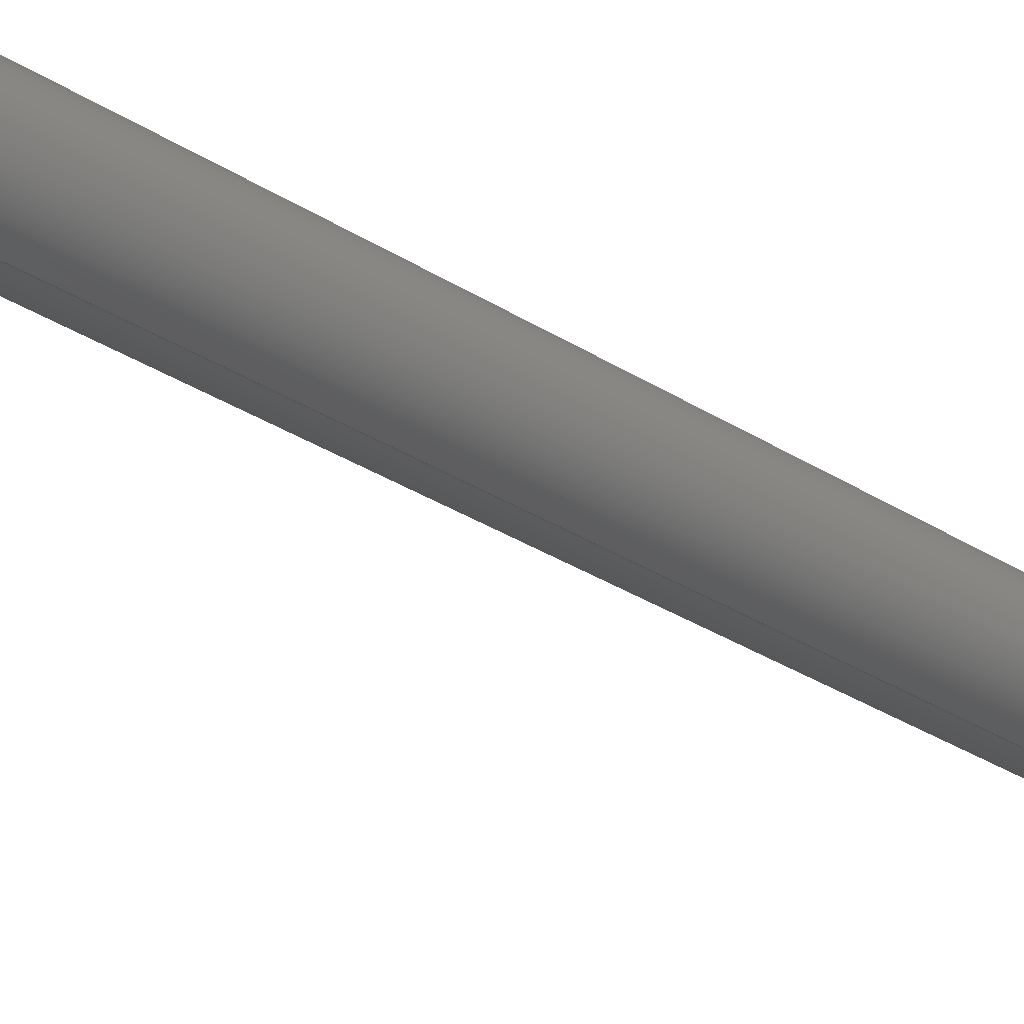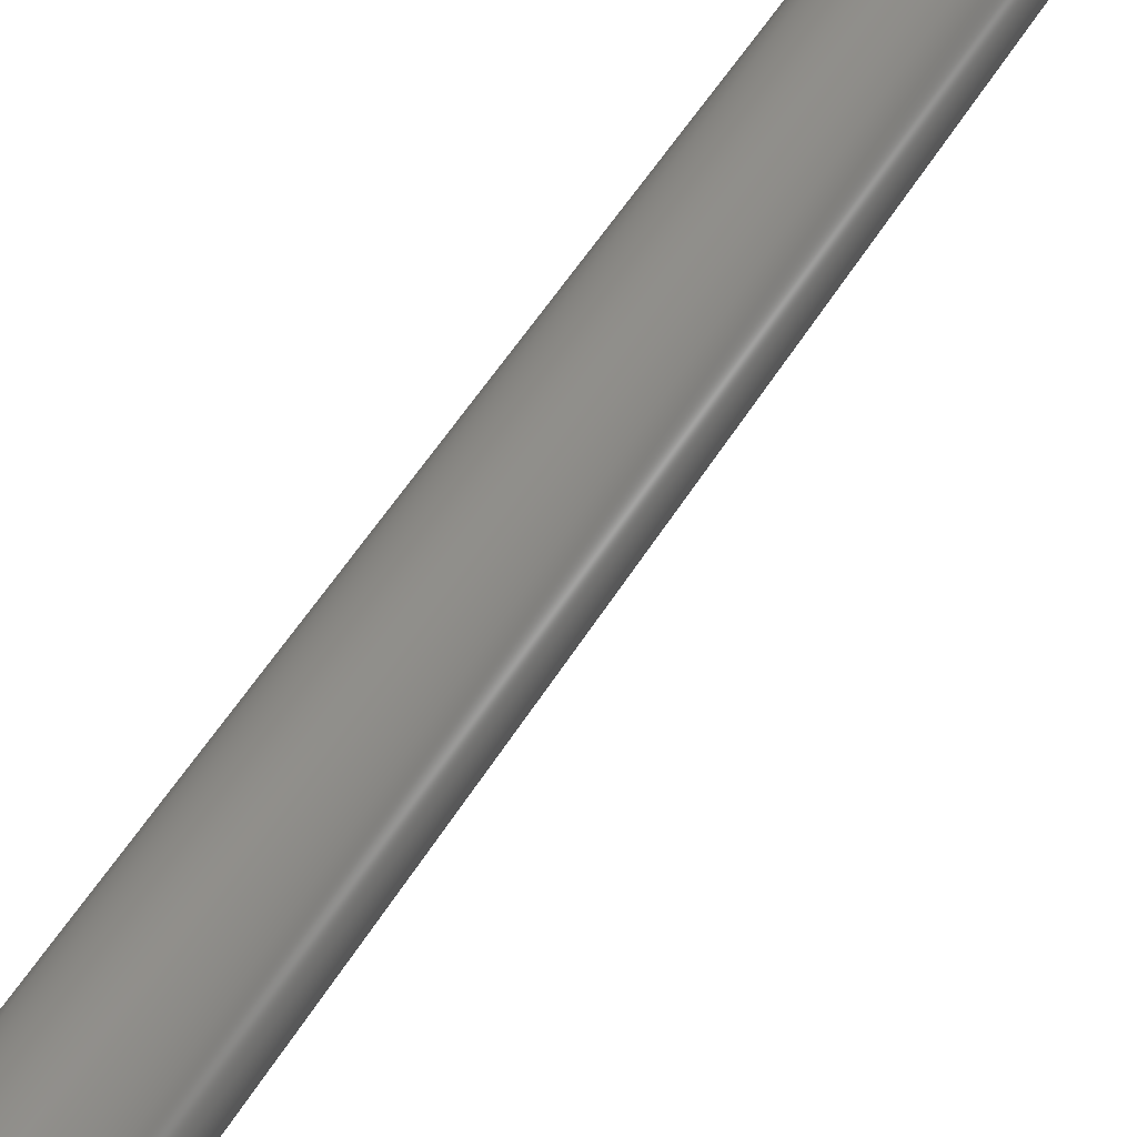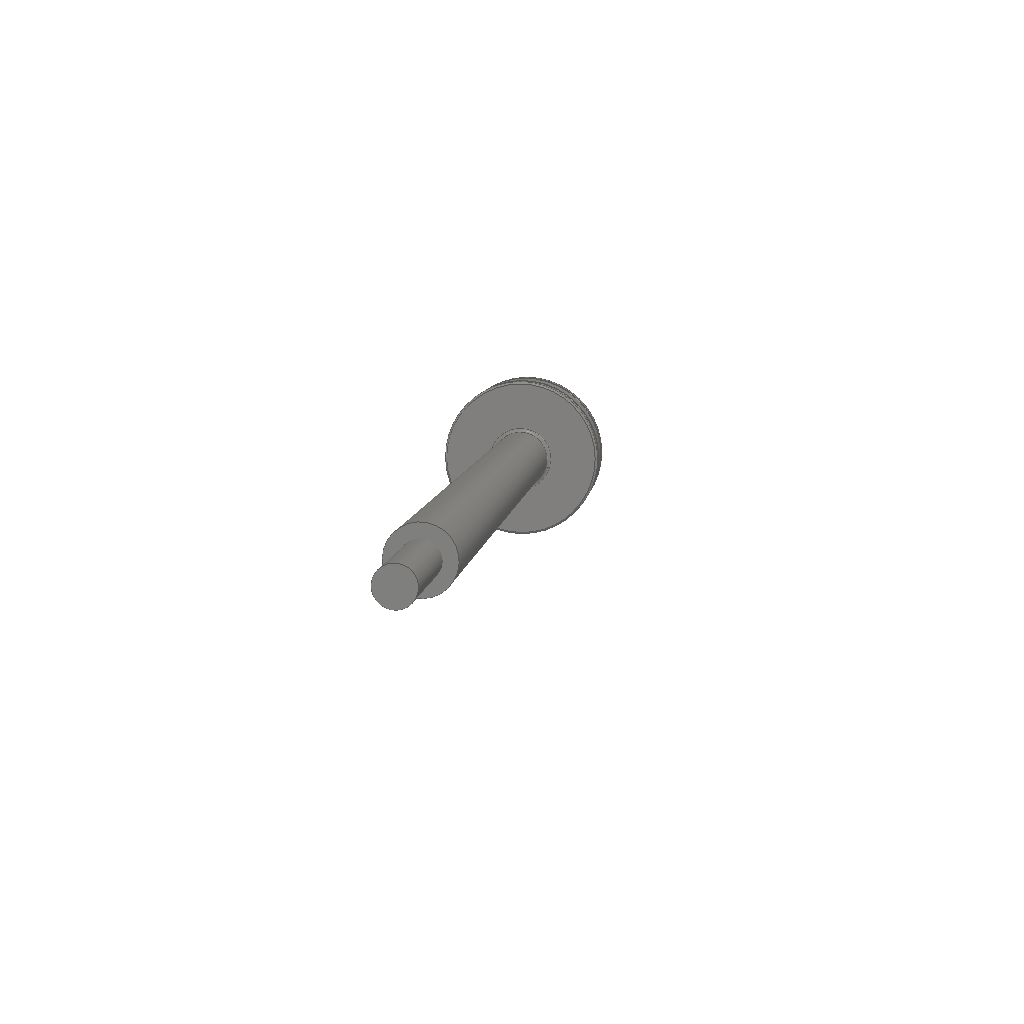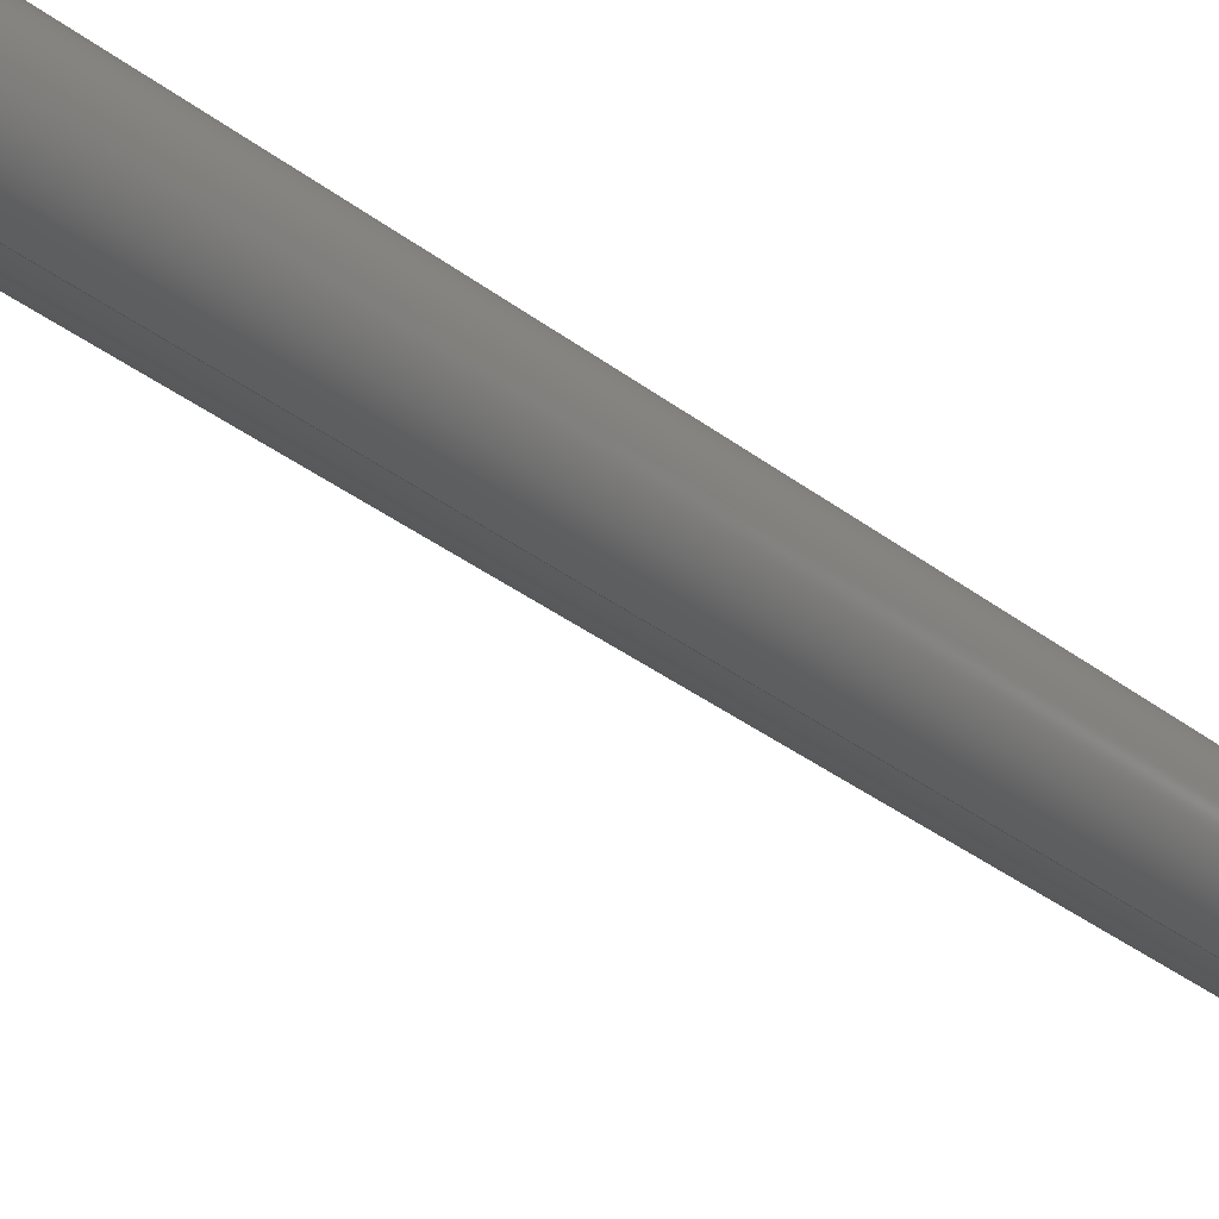
<metadata>
{"format":"step","ext":"step","renderer":"f3d","projection":"perspective","resolution":1024,"background":"white","views":[{"elev":-39.7,"azim":-134.1,"up":"+Z"},{"elev":35.5,"azim":-152.5,"up":"+Z"},{"elev":-78.8,"azim":73.2,"up":"+Y"},{"elev":-39.0,"azim":-139.9,"up":"+Z"}]}
</metadata>
<code>
ISO-10303-21;
DATA;
#1=PROPERTY_DEFINITION_REPRESENTATION(#5,#3);
#2=PROPERTY_DEFINITION_REPRESENTATION(#6,#4);
#3=REPRESENTATION('',(#7),#294);
#4=REPRESENTATION('',(#8),#294);
#5=PROPERTY_DEFINITION('pmi validation property','',#299);
#6=PROPERTY_DEFINITION('pmi validation property','',#299);
#7=VALUE_REPRESENTATION_ITEM('number of annotations',COUNT_MEASURE(0));
#8=VALUE_REPRESENTATION_ITEM('number of views',COUNT_MEASURE(0));
#9=SHAPE_REPRESENTATION_RELATIONSHIP('','',#167,#10);
#10=ADVANCED_BREP_SHAPE_REPRESENTATION('',(#165),#294);
#11=CONICAL_SURFACE('',#191,0.01588,0.7854);
#12=CONICAL_SURFACE('',#193,0.01548,0.7854);
#13=TOROIDAL_SURFACE('',#183,0.01588,0.0007938);
#14=TOROIDAL_SURFACE('',#187,0.01588,0.0007938);
#15=TOROIDAL_SURFACE('',#195,0.00635,0.0007937);
#16=CYLINDRICAL_SURFACE('',#171,0.003175);
#17=CYLINDRICAL_SURFACE('',#175,0.005556);
#18=CYLINDRICAL_SURFACE('',#177,0.01588);
#19=CYLINDRICAL_SURFACE('',#185,0.01588);
#20=CYLINDRICAL_SURFACE('',#189,0.01588);
#21=ORIENTED_EDGE('',*,*,#47,.F.);
#22=ORIENTED_EDGE('',*,*,#47,.T.);
#23=ORIENTED_EDGE('',*,*,#48,.T.);
#24=ORIENTED_EDGE('',*,*,#48,.F.);
#25=ORIENTED_EDGE('',*,*,#49,.T.);
#26=ORIENTED_EDGE('',*,*,#50,.T.);
#27=ORIENTED_EDGE('',*,*,#49,.F.);
#28=ORIENTED_EDGE('',*,*,#51,.T.);
#29=ORIENTED_EDGE('',*,*,#52,.F.);
#30=ORIENTED_EDGE('',*,*,#53,.T.);
#31=ORIENTED_EDGE('',*,*,#54,.T.);
#32=ORIENTED_EDGE('',*,*,#52,.T.);
#33=ORIENTED_EDGE('',*,*,#55,.T.);
#34=ORIENTED_EDGE('',*,*,#55,.F.);
#35=ORIENTED_EDGE('',*,*,#56,.F.);
#36=ORIENTED_EDGE('',*,*,#56,.T.);
#37=ORIENTED_EDGE('',*,*,#57,.T.);
#38=ORIENTED_EDGE('',*,*,#58,.T.);
#39=ORIENTED_EDGE('',*,*,#57,.F.);
#40=ORIENTED_EDGE('',*,*,#59,.F.);
#41=ORIENTED_EDGE('',*,*,#58,.F.);
#42=ORIENTED_EDGE('',*,*,#51,.F.);
#43=ORIENTED_EDGE('',*,*,#54,.F.);
#44=ORIENTED_EDGE('',*,*,#59,.T.);
#45=ORIENTED_EDGE('',*,*,#50,.F.);
#46=ORIENTED_EDGE('',*,*,#53,.F.);
#47=EDGE_CURVE('',#60,#60,#73,.T.);
#48=EDGE_CURVE('',#61,#61,#74,.T.);
#49=EDGE_CURVE('',#62,#62,#75,.F.);
#50=EDGE_CURVE('',#63,#63,#76,.T.);
#51=EDGE_CURVE('',#64,#64,#77,.F.);
#52=EDGE_CURVE('',#65,#65,#78,.T.);
#53=EDGE_CURVE('',#66,#66,#79,.F.);
#54=EDGE_CURVE('',#67,#67,#80,.T.);
#55=EDGE_CURVE('',#68,#68,#81,.T.);
#56=EDGE_CURVE('',#69,#69,#82,.T.);
#57=EDGE_CURVE('',#70,#70,#83,.T.);
#58=EDGE_CURVE('',#71,#71,#84,.T.);
#59=EDGE_CURVE('',#72,#72,#85,.F.);
#60=VERTEX_POINT('',#255);
#61=VERTEX_POINT('',#258);
#62=VERTEX_POINT('',#261);
#63=VERTEX_POINT('',#264);
#64=VERTEX_POINT('',#267);
#65=VERTEX_POINT('',#269);
#66=VERTEX_POINT('',#272);
#67=VERTEX_POINT('',#274);
#68=VERTEX_POINT('',#277);
#69=VERTEX_POINT('',#280);
#70=VERTEX_POINT('',#283);
#71=VERTEX_POINT('',#286);
#72=VERTEX_POINT('',#289);
#73=CIRCLE('',#170,0.003175);
#74=CIRCLE('',#172,0.003175);
#75=CIRCLE('',#174,0.005556);
#76=CIRCLE('',#176,0.005556);
#77=CIRCLE('',#178,0.01588);
#78=CIRCLE('',#179,0.01588);
#79=CIRCLE('',#181,0.00635);
#80=CIRCLE('',#182,0.01548);
#81=CIRCLE('',#184,0.01588);
#82=CIRCLE('',#186,0.01588);
#83=CIRCLE('',#188,0.01588);
#84=CIRCLE('',#190,0.01588);
#85=CIRCLE('',#192,0.01548);
#86=EDGE_LOOP('',(#21));
#87=EDGE_LOOP('',(#22));
#88=EDGE_LOOP('',(#23));
#89=EDGE_LOOP('',(#24));
#90=EDGE_LOOP('',(#25));
#91=EDGE_LOOP('',(#26));
#92=EDGE_LOOP('',(#27));
#93=EDGE_LOOP('',(#28));
#94=EDGE_LOOP('',(#29));
#95=EDGE_LOOP('',(#30));
#96=EDGE_LOOP('',(#31));
#97=EDGE_LOOP('',(#32));
#98=EDGE_LOOP('',(#33));
#99=EDGE_LOOP('',(#34));
#100=EDGE_LOOP('',(#35));
#101=EDGE_LOOP('',(#36));
#102=EDGE_LOOP('',(#37));
#103=EDGE_LOOP('',(#38));
#104=EDGE_LOOP('',(#39));
#105=EDGE_LOOP('',(#40));
#106=EDGE_LOOP('',(#41));
#107=EDGE_LOOP('',(#42));
#108=EDGE_LOOP('',(#43));
#109=EDGE_LOOP('',(#44));
#110=EDGE_LOOP('',(#45));
#111=EDGE_LOOP('',(#46));
#112=FACE_BOUND('',#86,.T.);
#113=FACE_BOUND('',#87,.T.);
#114=FACE_BOUND('',#88,.T.);
#115=FACE_BOUND('',#89,.T.);
#116=FACE_BOUND('',#90,.T.);
#117=FACE_BOUND('',#91,.T.);
#118=FACE_BOUND('',#92,.T.);
#119=FACE_BOUND('',#93,.T.);
#120=FACE_BOUND('',#94,.T.);
#121=FACE_BOUND('',#95,.T.);
#122=FACE_BOUND('',#96,.T.);
#123=FACE_BOUND('',#97,.T.);
#124=FACE_BOUND('',#98,.T.);
#125=FACE_BOUND('',#99,.T.);
#126=FACE_BOUND('',#100,.T.);
#127=FACE_BOUND('',#101,.T.);
#128=FACE_BOUND('',#102,.T.);
#129=FACE_BOUND('',#103,.T.);
#130=FACE_BOUND('',#104,.T.);
#131=FACE_BOUND('',#105,.T.);
#132=FACE_BOUND('',#106,.T.);
#133=FACE_BOUND('',#107,.T.);
#134=FACE_BOUND('',#108,.T.);
#135=FACE_BOUND('',#109,.T.);
#136=FACE_BOUND('',#110,.T.);
#137=FACE_BOUND('',#111,.T.);
#138=PLANE('',#169);
#139=PLANE('',#173);
#140=PLANE('',#180);
#141=PLANE('',#194);
#142=ADVANCED_FACE('',(#112),#138,.F.);
#143=ADVANCED_FACE('',(#113,#114),#16,.T.);
#144=ADVANCED_FACE('',(#115,#116),#139,.F.);
#145=ADVANCED_FACE('',(#117,#118),#17,.T.);
#146=ADVANCED_FACE('',(#119,#120),#18,.T.);
#147=ADVANCED_FACE('',(#121,#122),#140,.T.);
#148=ADVANCED_FACE('',(#123,#124),#13,.F.);
#149=ADVANCED_FACE('',(#125,#126),#19,.T.);
#150=ADVANCED_FACE('',(#127,#128),#14,.F.);
#151=ADVANCED_FACE('',(#129,#130),#20,.T.);
#152=ADVANCED_FACE('',(#131,#132),#11,.T.);
#153=ADVANCED_FACE('',(#133,#134),#12,.T.);
#154=ADVANCED_FACE('',(#135),#141,.F.);
#155=ADVANCED_FACE('',(#136,#137),#15,.F.);
#156=CLOSED_SHELL('',(#142,#143,#144,#145,#146,#147,#148,#149,#150,#151,
#152,#153,#154,#155));
#157=STYLED_ITEM('',(#158),#165);
#158=PRESENTATION_STYLE_ASSIGNMENT((#159));
#159=SURFACE_STYLE_USAGE(.BOTH.,#160);
#160=SURFACE_SIDE_STYLE('',(#161));
#161=SURFACE_STYLE_FILL_AREA(#162);
#162=FILL_AREA_STYLE('',(#163));
#163=FILL_AREA_STYLE_COLOUR('',#164);
#164=COLOUR_RGB('',0.7137,0.7608,0.8);
#165=MANIFOLD_SOLID_BREP('Part 9',#156);
#166=SHAPE_DEFINITION_REPRESENTATION(#299,#167);
#167=SHAPE_REPRESENTATION('Part 9',(#168),#294);
#168=AXIS2_PLACEMENT_3D('',#252,#196,#197);
#169=AXIS2_PLACEMENT_3D('',#253,#198,#199);
#170=AXIS2_PLACEMENT_3D('',#254,#200,#201);
#171=AXIS2_PLACEMENT_3D('',#256,#202,#203);
#172=AXIS2_PLACEMENT_3D('',#257,#204,#205);
#173=AXIS2_PLACEMENT_3D('',#259,#206,#207);
#174=AXIS2_PLACEMENT_3D('',#260,#208,#209);
#175=AXIS2_PLACEMENT_3D('',#262,#210,#211);
#176=AXIS2_PLACEMENT_3D('',#263,#212,#213);
#177=AXIS2_PLACEMENT_3D('',#265,#214,#215);
#178=AXIS2_PLACEMENT_3D('',#266,#216,#217);
#179=AXIS2_PLACEMENT_3D('',#268,#218,#219);
#180=AXIS2_PLACEMENT_3D('',#270,#220,#221);
#181=AXIS2_PLACEMENT_3D('',#271,#222,#223);
#182=AXIS2_PLACEMENT_3D('',#273,#224,#225);
#183=AXIS2_PLACEMENT_3D('',#275,#226,#227);
#184=AXIS2_PLACEMENT_3D('',#276,#228,#229);
#185=AXIS2_PLACEMENT_3D('',#278,#230,#231);
#186=AXIS2_PLACEMENT_3D('',#279,#232,#233);
#187=AXIS2_PLACEMENT_3D('',#281,#234,#235);
#188=AXIS2_PLACEMENT_3D('',#282,#236,#237);
#189=AXIS2_PLACEMENT_3D('',#284,#238,#239);
#190=AXIS2_PLACEMENT_3D('',#285,#240,#241);
#191=AXIS2_PLACEMENT_3D('',#287,#242,#243);
#192=AXIS2_PLACEMENT_3D('',#288,#244,#245);
#193=AXIS2_PLACEMENT_3D('',#290,#246,#247);
#194=AXIS2_PLACEMENT_3D('',#291,#248,#249);
#195=AXIS2_PLACEMENT_3D('',#292,#250,#251);
#196=DIRECTION('',(0,0,1));
#197=DIRECTION('',(1,0,0));
#198=DIRECTION('',(0,0.9911,-0.1332));
#199=DIRECTION('',(-1,0,0));
#200=DIRECTION('',(0,0.9911,-0.1332));
#201=DIRECTION('',(0,0.1332,0.9911));
#202=DIRECTION('',(0,0.9911,-0.1332));
#203=DIRECTION('',(0,0.1332,0.9911));
#204=DIRECTION('',(0,-0.9911,0.1332));
#205=DIRECTION('',(0,-0.1332,-0.9911));
#206=DIRECTION('',(0,0.9911,-0.1332));
#207=DIRECTION('',(-1,0,0));
#208=DIRECTION('',(0,0.9911,-0.1332));
#209=DIRECTION('',(0,0.1332,0.9911));
#210=DIRECTION('',(0,-0.9911,0.1332));
#211=DIRECTION('',(0,-0.1332,-0.9911));
#212=DIRECTION('',(0,-0.9911,0.1332));
#213=DIRECTION('',(0,-0.1332,-0.9911));
#214=DIRECTION('',(0,0.9911,-0.1332));
#215=DIRECTION('',(0,0.1332,0.9911));
#216=DIRECTION('',(0,-0.9911,0.1332));
#217=DIRECTION('',(0,-0.1332,-0.9911));
#218=DIRECTION('',(0,0.9911,-0.1332));
#219=DIRECTION('',(0,0.1332,0.9911));
#220=DIRECTION('',(0,-0.9911,0.1332));
#221=DIRECTION('',(1,0,0));
#222=DIRECTION('',(0,-0.9911,0.1332));
#223=DIRECTION('',(0,-0.1332,-0.9911));
#224=DIRECTION('',(0,-0.9911,0.1332));
#225=DIRECTION('',(0,-0.1332,-0.9911));
#226=DIRECTION('',(0,0.9911,-0.1332));
#227=DIRECTION('',(0,0.1332,0.9911));
#228=DIRECTION('',(0,-0.9911,0.1332));
#229=DIRECTION('',(0,-0.1332,-0.9911));
#230=DIRECTION('',(0,0.9911,-0.1332));
#231=DIRECTION('',(0,0.1332,0.9911));
#232=DIRECTION('',(0,0.9911,-0.1332));
#233=DIRECTION('',(0,0.1332,0.9911));
#234=DIRECTION('',(0,0.9911,-0.1332));
#235=DIRECTION('',(0,0.1332,0.9911));
#236=DIRECTION('',(0,-0.9911,0.1332));
#237=DIRECTION('',(0,-0.1332,-0.9911));
#238=DIRECTION('',(0,0.9911,-0.1332));
#239=DIRECTION('',(0,0.1332,0.9911));
#240=DIRECTION('',(0,-0.9911,0.1332));
#241=DIRECTION('',(0,-0.1332,-0.9911));
#242=DIRECTION('',(0,-0.9911,0.1332));
#243=DIRECTION('',(0,-0.1332,-0.9911));
#244=DIRECTION('',(0,-0.9911,0.1332));
#245=DIRECTION('',(0,-0.1332,-0.9911));
#246=DIRECTION('',(0,0.9911,-0.1332));
#247=DIRECTION('',(0,0.1332,0.9911));
#248=DIRECTION('',(0,-0.9911,0.1332));
#249=DIRECTION('',(1,0,0));
#250=DIRECTION('',(0,-0.9911,0.1332));
#251=DIRECTION('',(0,-0.1332,-0.9911));
#252=CARTESIAN_POINT('',(0,0,0));
#253=CARTESIAN_POINT('',(-1.735e-17,-0.771,-0.0481));
#254=CARTESIAN_POINT('',(0,-0.771,-0.0481));
#255=CARTESIAN_POINT('',(0,-0.7706,-0.04495));
#256=CARTESIAN_POINT('',(0,-0.771,-0.04809));
#257=CARTESIAN_POINT('',(0,-0.7521,-0.05063));
#258=CARTESIAN_POINT('',(0,-0.7526,-0.05378));
#259=CARTESIAN_POINT('',(0.007938,-0.7521,-0.05063));
#260=CARTESIAN_POINT('',(0,-0.7521,-0.05063));
#261=CARTESIAN_POINT('',(0,-0.7514,-0.04513));
#262=CARTESIAN_POINT('',(0,-0.6243,-0.06782));
#263=CARTESIAN_POINT('',(0,-0.6376,-0.06602));
#264=CARTESIAN_POINT('',(0,-0.6384,-0.07153));
#265=CARTESIAN_POINT('',(0,-0.6369,-0.06613));
#266=CARTESIAN_POINT('',(0,-0.6365,-0.06618));
#267=CARTESIAN_POINT('',(0,-0.6386,-0.08191));
#268=CARTESIAN_POINT('',(0,-0.6345,-0.06644));
#269=CARTESIAN_POINT('',(0,-0.6324,-0.05071));
#270=CARTESIAN_POINT('',(0,-0.6369,-0.06613));
#271=CARTESIAN_POINT('',(0,-0.6369,-0.06613));
#272=CARTESIAN_POINT('',(0,-0.6377,-0.07242));
#273=CARTESIAN_POINT('',(0,-0.6369,-0.06613));
#274=CARTESIAN_POINT('',(0,-0.6389,-0.08147));
#275=CARTESIAN_POINT('',(0,-0.6337,-0.06655));
#276=CARTESIAN_POINT('',(0,-0.6329,-0.06666));
#277=CARTESIAN_POINT('',(0,-0.635,-0.08239));
#278=CARTESIAN_POINT('',(0,-0.6369,-0.06613));
#279=CARTESIAN_POINT('',(0,-0.6282,-0.06729));
#280=CARTESIAN_POINT('',(0,-0.6261,-0.05156));
#281=CARTESIAN_POINT('',(0,-0.6274,-0.0674));
#282=CARTESIAN_POINT('',(0,-0.6266,-0.0675));
#283=CARTESIAN_POINT('',(0,-0.6287,-0.08324));
#284=CARTESIAN_POINT('',(0,-0.6369,-0.06613));
#285=CARTESIAN_POINT('',(0,-0.6247,-0.06777));
#286=CARTESIAN_POINT('',(0,-0.6268,-0.0835));
#287=CARTESIAN_POINT('',(0,-0.6247,-0.06777));
#288=CARTESIAN_POINT('',(0,-0.6243,-0.06782));
#289=CARTESIAN_POINT('',(0,-0.6263,-0.08316));
#290=CARTESIAN_POINT('',(0,-0.6369,-0.06613));
#291=CARTESIAN_POINT('',(0,-0.6243,-0.06782));
#292=CARTESIAN_POINT('',(0,-0.6376,-0.06602));
#293=MECHANICAL_DESIGN_GEOMETRIC_PRESENTATION_REPRESENTATION('',(#157),
#294);
#294=(
GEOMETRIC_REPRESENTATION_CONTEXT(3)
GLOBAL_UNCERTAINTY_ASSIGNED_CONTEXT((#295))
GLOBAL_UNIT_ASSIGNED_CONTEXT((#298,#297,#296))
REPRESENTATION_CONTEXT('Part 9','TOP_LEVEL_ASSEMBLY_PART')
);
#295=UNCERTAINTY_MEASURE_WITH_UNIT(LENGTH_MEASURE(5e-06),#298,
'DISTANCE_ACCURACY_VALUE','Maximum Tolerance applied to model');
#296=(
NAMED_UNIT(*)
SI_UNIT($,.STERADIAN.)
SOLID_ANGLE_UNIT()
);
#297=(
NAMED_UNIT(*)
PLANE_ANGLE_UNIT()
SI_UNIT($,.RADIAN.)
);
#298=(
LENGTH_UNIT()
NAMED_UNIT(*)
SI_UNIT($,.METRE.)
);
#299=PRODUCT_DEFINITION_SHAPE('','',#300);
#300=PRODUCT_DEFINITION('','',#302,#301);
#301=PRODUCT_DEFINITION_CONTEXT('',#308,'design');
#302=PRODUCT_DEFINITION_FORMATION_WITH_SPECIFIED_SOURCE('','',#304,
 .NOT_KNOWN.);
#303=PRODUCT_RELATED_PRODUCT_CATEGORY('','',(#304));
#304=PRODUCT('Part 9','Part 9','Part 9',(#306));
#305=PRODUCT_CATEGORY('','');
#306=PRODUCT_CONTEXT('',#308,'mechanical');
#307=APPLICATION_PROTOCOL_DEFINITION('international standard',
'automotive_design',2010,#308);
#308=APPLICATION_CONTEXT(
'core data for automotive mechanical design processes');
ENDSEC;
END-ISO-10303-21;

</code>
